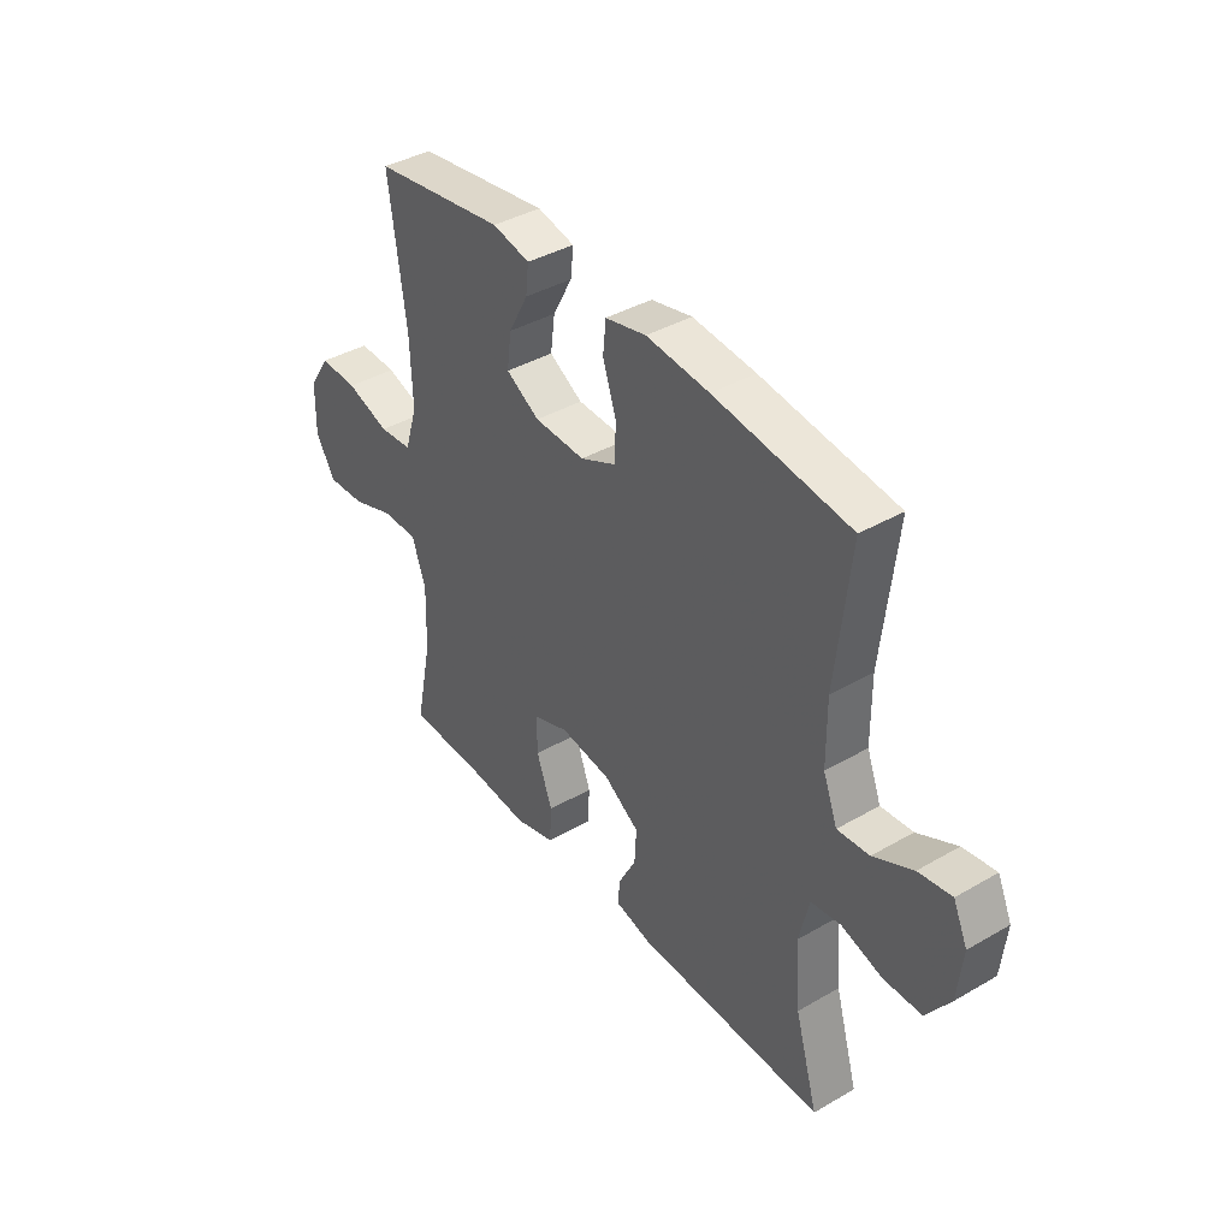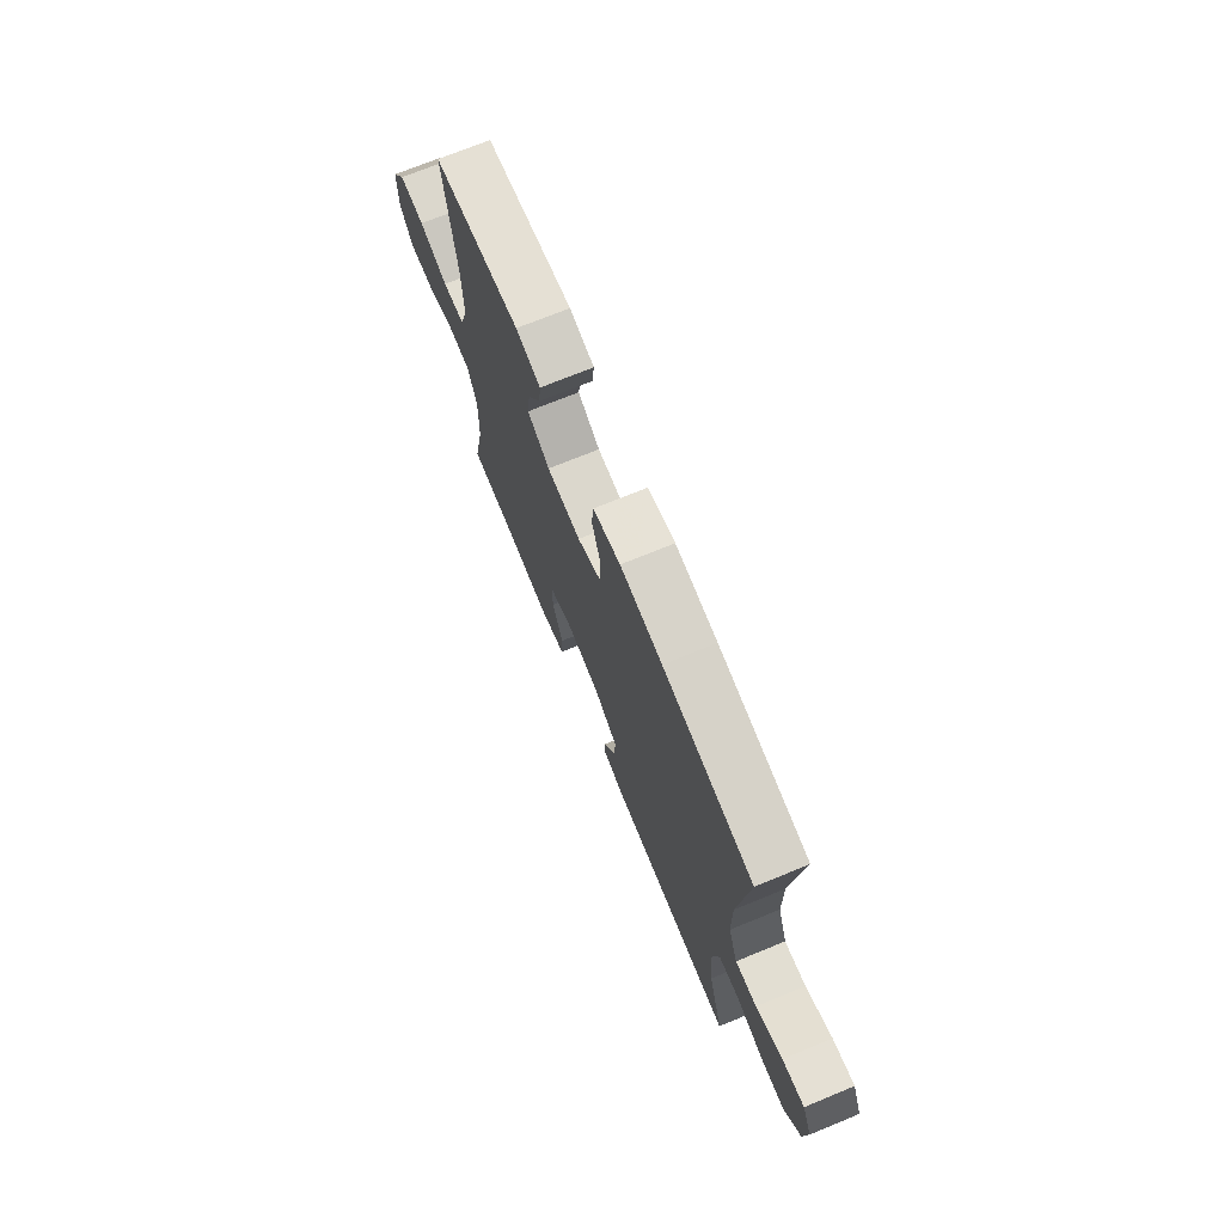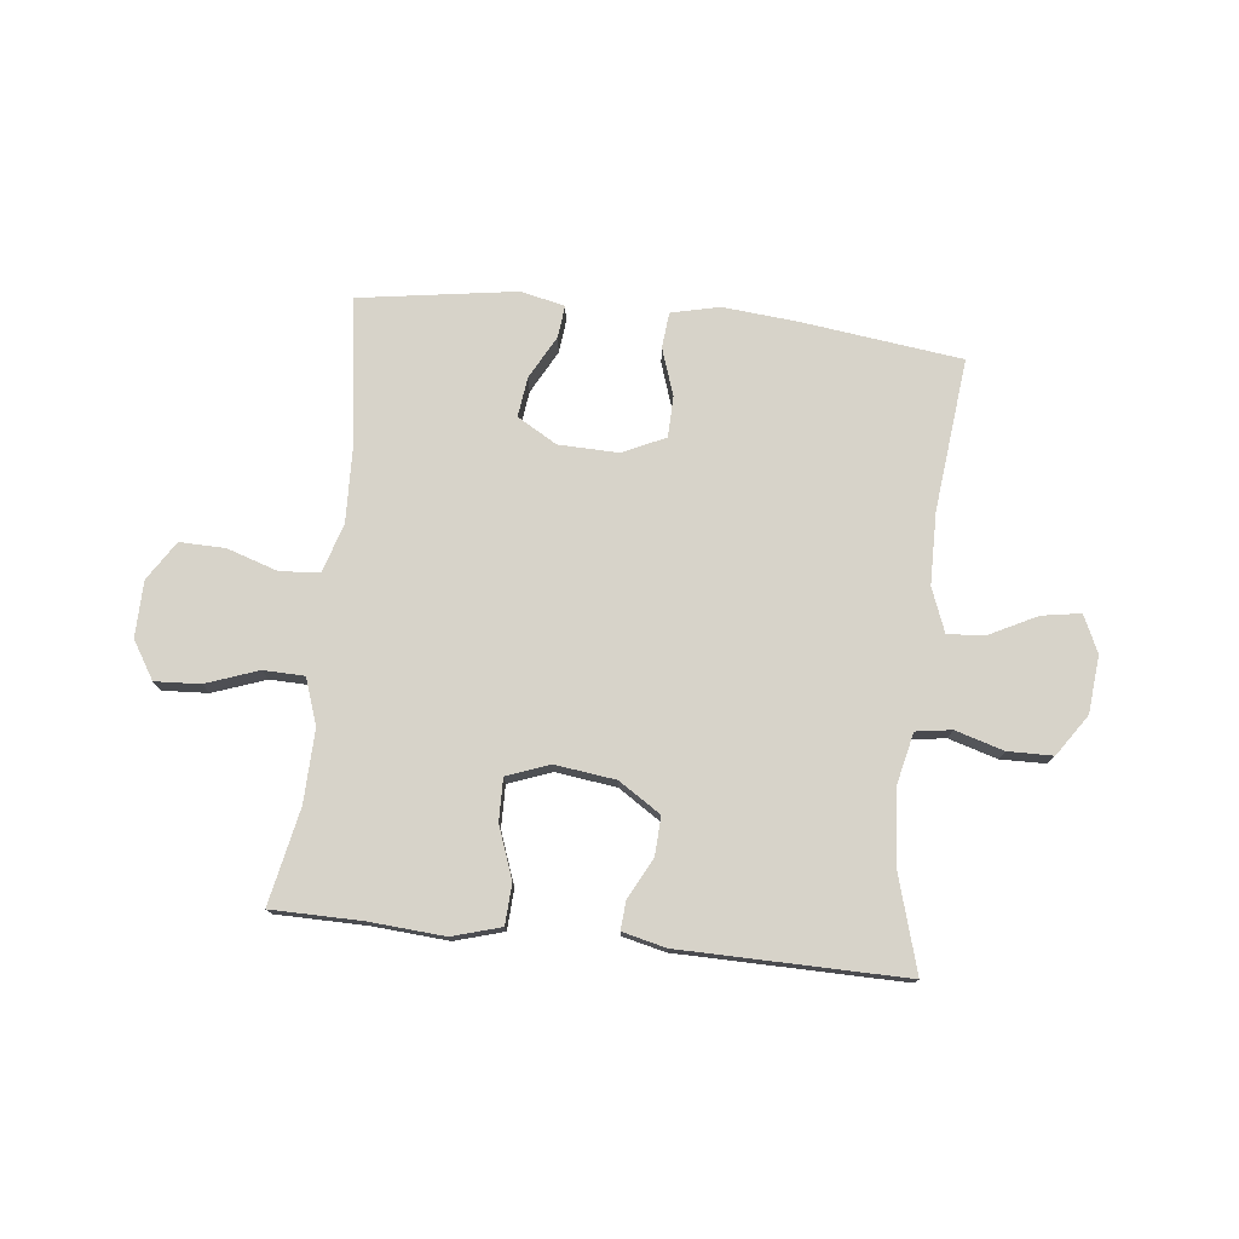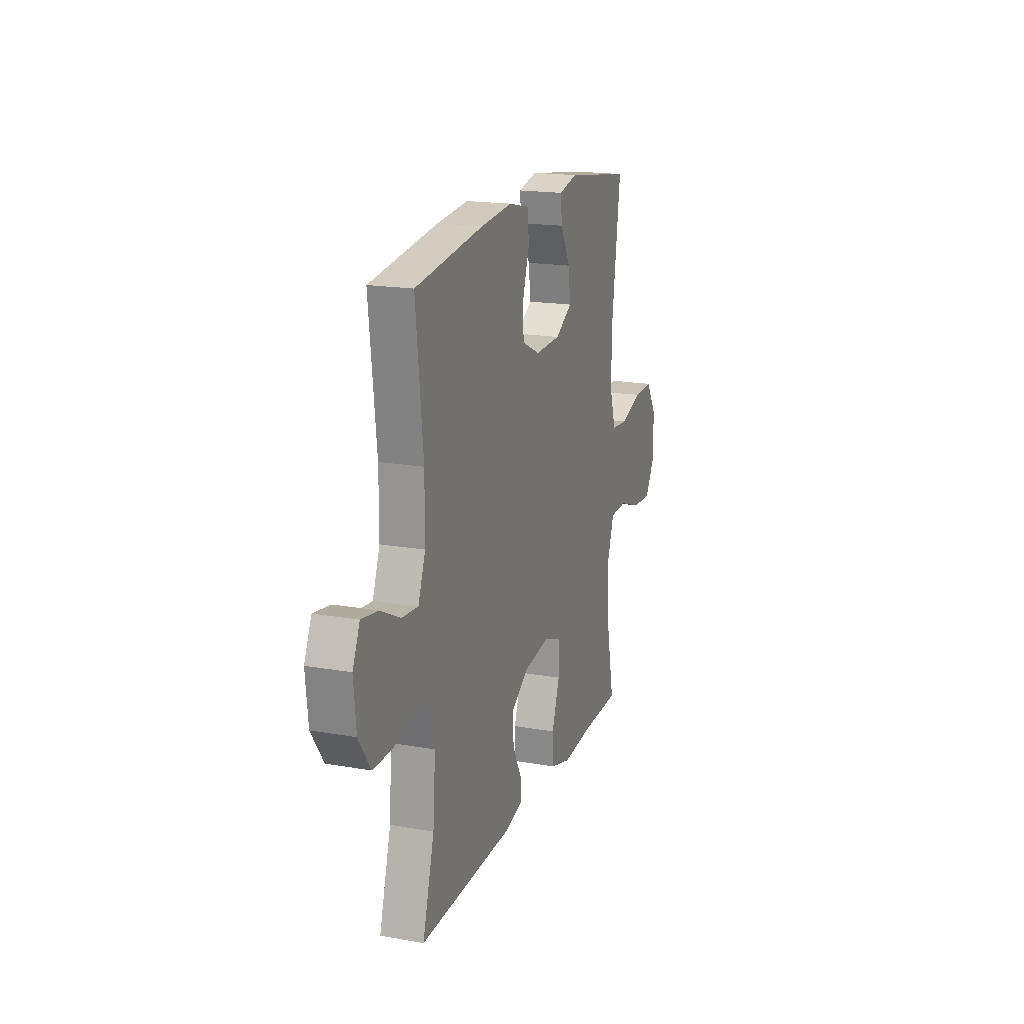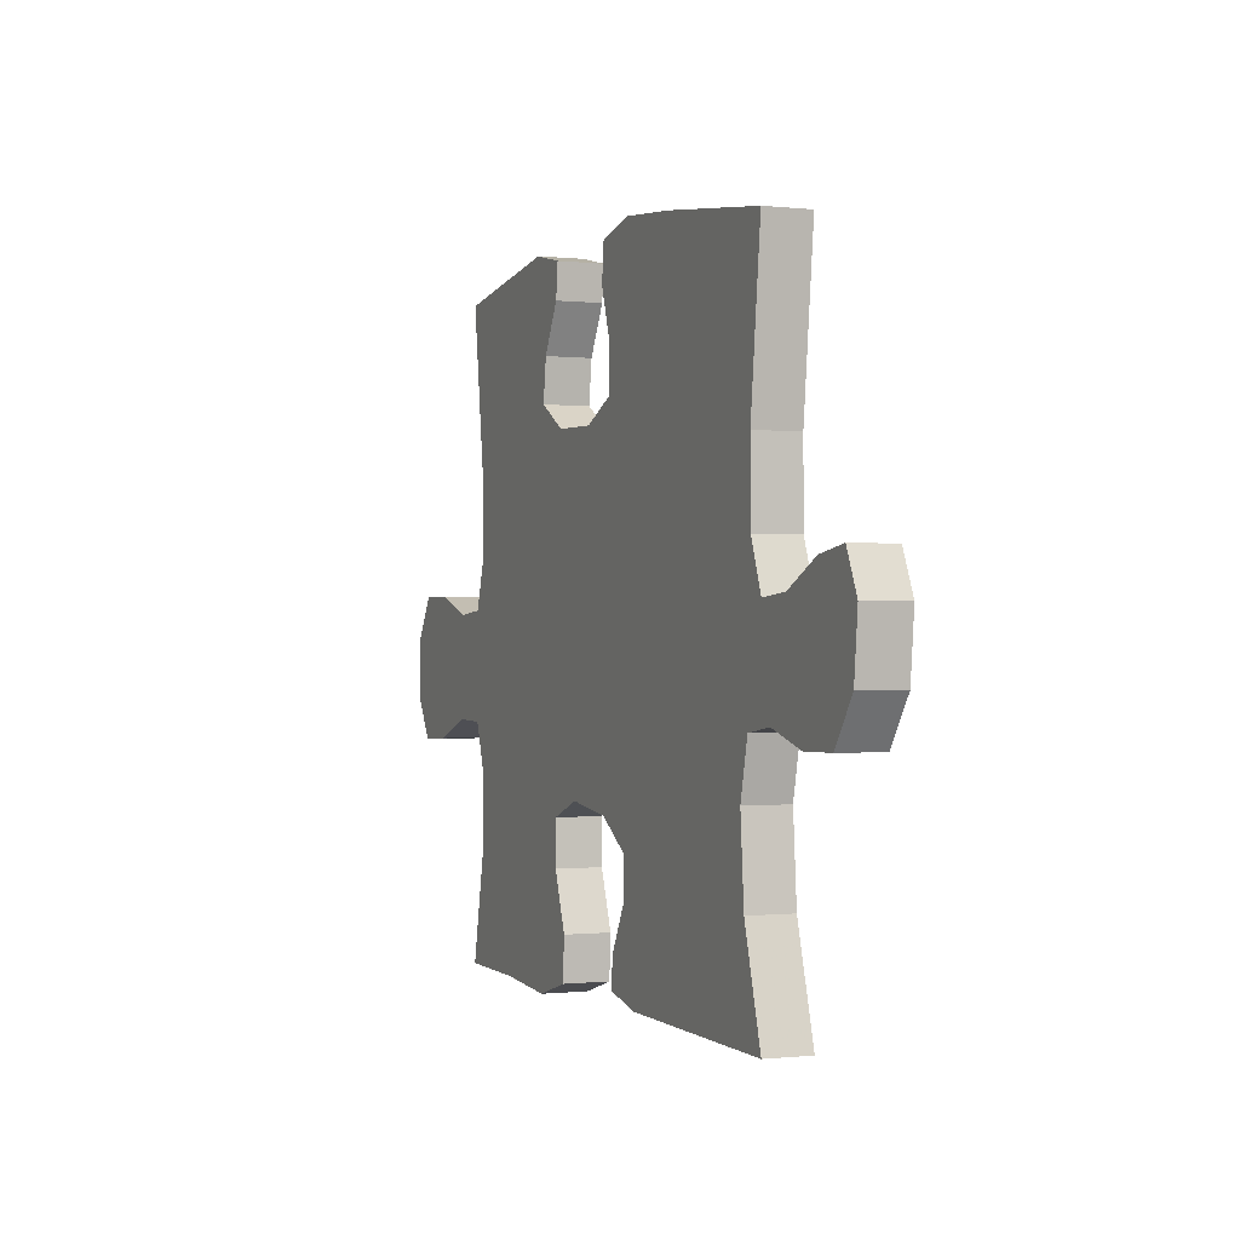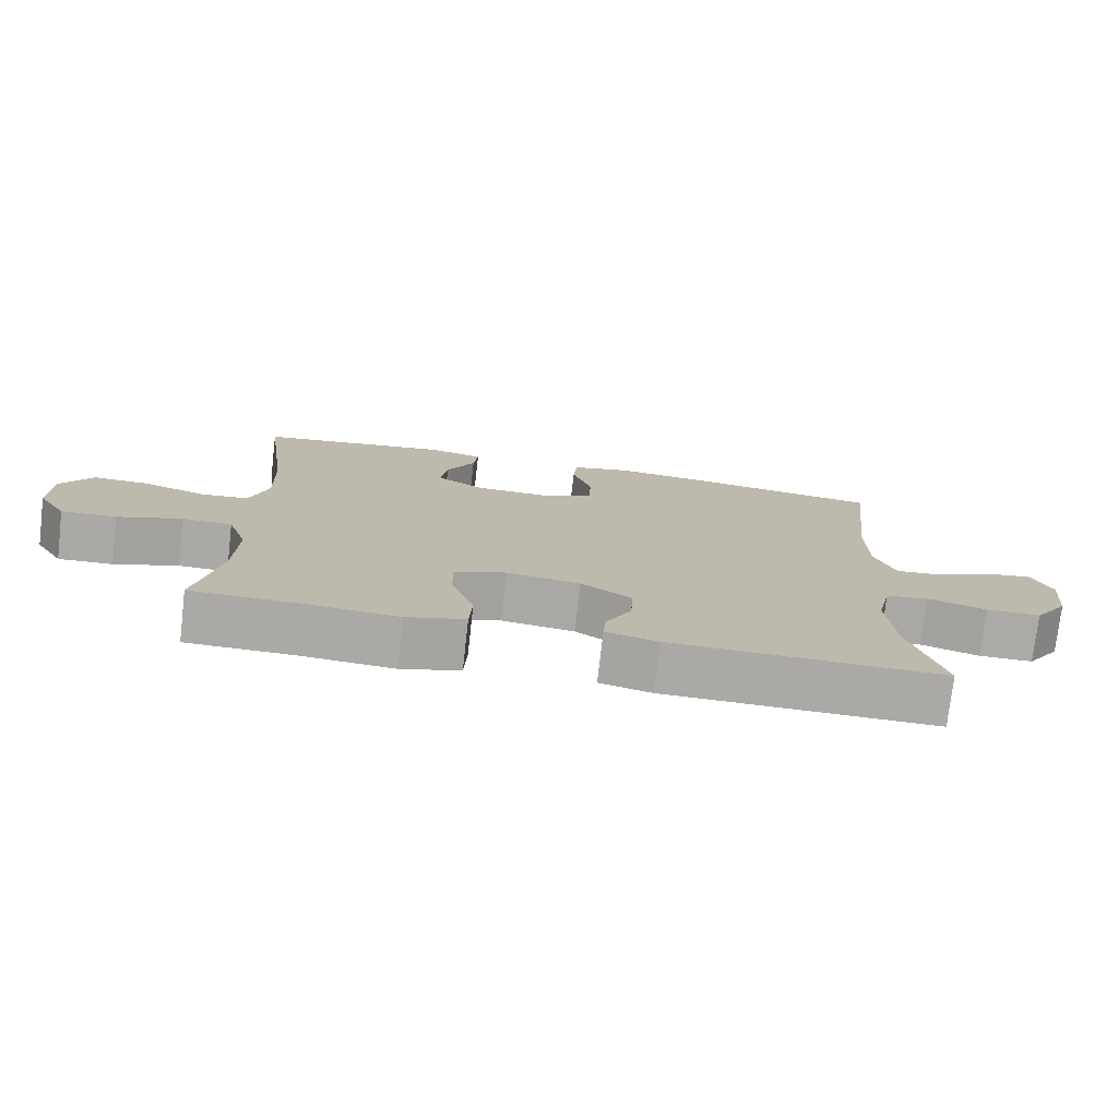
<metadata>
{"format":"obj","ext":"obj","renderer":"f3d","projection":"perspective","resolution":1024,"background":"white","views":[{"elev":39.7,"azim":-125.7,"up":"+Z"},{"elev":71.9,"azim":-112.3,"up":"+Z"},{"elev":76.3,"azim":-173.9,"up":"+Y"},{"elev":18.2,"azim":-71.1,"up":"+Z"},{"elev":-0.5,"azim":-112.7,"up":"+Z"},{"elev":-75.7,"azim":173.4,"up":"+Z"}]}
</metadata>
<code>
v 0.5 0.07 -0.5
v 0.346 0.07 -0.502
v 0.217 0.07 -0.512
v 0.134 0.07 -0.488
v 0.13 0.07 -0.419
v 0.162 0.07 -0.33
v 0.163 0.07 -0.258
v 0.09 0.07 -0.231
v -0.014 0.07 -0.245
v -0.086 0.07 -0.292
v -0.082 0.07 -0.359
v -0.046 0.07 -0.427
v -0.042 0.07 -0.476
v -0.116 0.07 -0.494
v -0.5 0.07 -0.5
v -0.453 0.07 -0.337
v -0.443 0.07 -0.207
v -0.463 0.07 -0.12
v -0.524 0.07 -0.111
v -0.607 0.07 -0.136
v -0.684 0.07 -0.135
v -0.732 0.07 -0.065
v -0.742 0.07 0.033
v -0.713 0.07 0.097
v -0.646 0.07 0.086
v -0.566 0.07 0.046
v -0.501 0.07 0.04
v -0.472 0.07 0.116
v -0.471 0.07 0.239
v -0.5 0.07 0.5
v -0.226 0.07 0.536
v -0.098 0.07 0.548
v -0.015 0.07 0.529
v -0.009 0.07 0.468
v -0.036 0.07 0.387
v -0.034 0.07 0.317
v 0.039 0.07 0.283
v 0.142 0.07 0.286
v 0.21 0.07 0.326
v 0.201 0.07 0.394
v 0.161 0.07 0.468
v 0.155 0.07 0.523
v 0.231 0.07 0.54
v 0.5 0.07 0.5
v 0.466 0.07 0.246
v 0.462 0.07 0.119
v 0.488 0.07 0.036
v 0.555 0.07 0.03
v 0.643 0.07 0.059
v 0.721 0.07 0.061
v 0.764 0.07 -0.006
v 0.766 0.07 -0.102
v 0.726 0.07 -0.167
v 0.649 0.07 -0.163
v 0.559 0.07 -0.131
v 0.489 0.07 -0.133
v 0.462 0.07 -0.212
v 0.466 0.07 -0.336
v 0.5 0 -0.5
v 0.346 0 -0.502
v 0.217 0 -0.512
v 0.134 0 -0.488
v 0.13 0 -0.419
v 0.162 0 -0.33
v 0.163 0 -0.258
v 0.09 0 -0.231
v -0.014 0 -0.245
v -0.086 0 -0.292
v -0.082 0 -0.359
v -0.046 0 -0.427
v -0.042 0 -0.476
v -0.116 0 -0.494
v -0.5 0 -0.5
v -0.453 0 -0.337
v -0.443 0 -0.207
v -0.463 0 -0.12
v -0.524 0 -0.111
v -0.607 0 -0.136
v -0.684 0 -0.135
v -0.732 0 -0.065
v -0.742 0 0.033
v -0.713 0 0.097
v -0.646 0 0.086
v -0.566 0 0.046
v -0.501 0 0.04
v -0.472 0 0.116
v -0.471 0 0.239
v -0.5 0 0.5
v -0.226 0 0.536
v -0.098 0 0.548
v -0.015 0 0.529
v -0.009 0 0.468
v -0.036 0 0.387
v -0.034 0 0.317
v 0.039 0 0.283
v 0.142 0 0.286
v 0.21 0 0.326
v 0.201 0 0.394
v 0.161 0 0.468
v 0.155 0 0.523
v 0.231 0 0.54
v 0.5 0 0.5
v 0.466 0 0.246
v 0.462 0 0.119
v 0.488 0 0.036
v 0.555 0 0.03
v 0.643 0 0.059
v 0.721 0 0.061
v 0.764 0 -0.006
v 0.766 0 -0.102
v 0.726 0 -0.167
v 0.649 0 -0.163
v 0.559 0 -0.131
v 0.489 0 -0.133
v 0.462 0 -0.212
v 0.466 0 -0.336
f 52 53 54 55
f 52 55 56
f 51 52 56
f 48 49 50 51
f 47 48 51 56
f 46 47 56 57
f 42 43 44 45
f 40 41 42 45
f 39 40 45 46
f 38 39 46 57
f 32 33 34 35
f 32 35 36
f 29 30 31 32
f 28 29 32 36
f 27 28 36 37
f 23 24 25 26
f 23 26 27
f 22 23 27
f 19 20 21 22
f 18 19 22 27
f 13 14 15 16
f 11 12 13 16
f 10 11 16 17
f 9 10 17 18
f 3 4 5 6
f 2 3 6 7
f 58 1 2 7
f 57 58 7 8
f 38 57 8
f 18 27 37 38
f 8 9 18 38
f 113 112 111 110
f 114 113 110
f 114 110 109
f 109 108 107 106
f 114 109 106 105
f 115 114 105 104
f 103 102 101 100
f 103 100 99 98
f 104 103 98 97
f 115 104 97 96
f 93 92 91 90
f 94 93 90
f 90 89 88 87
f 94 90 87 86
f 95 94 86 85
f 84 83 82 81
f 85 84 81
f 85 81 80
f 80 79 78 77
f 85 80 77 76
f 74 73 72 71
f 74 71 70 69
f 75 74 69 68
f 76 75 68 67
f 64 63 62 61
f 65 64 61 60
f 65 60 59 116
f 66 65 116 115
f 66 115 96
f 96 95 85 76
f 96 76 67 66
f 1 59 60 2
f 2 60 61 3
f 3 61 62 4
f 4 62 63 5
f 5 63 64 6
f 6 64 65 7
f 7 65 66 8
f 8 66 67 9
f 9 67 68 10
f 10 68 69 11
f 11 69 70 12
f 12 70 71 13
f 13 71 72 14
f 14 72 73 15
f 15 73 74 16
f 16 74 75 17
f 17 75 76 18
f 18 76 77 19
f 19 77 78 20
f 20 78 79 21
f 21 79 80 22
f 22 80 81 23
f 23 81 82 24
f 24 82 83 25
f 25 83 84 26
f 26 84 85 27
f 27 85 86 28
f 28 86 87 29
f 29 87 88 30
f 30 88 89 31
f 31 89 90 32
f 32 90 91 33
f 33 91 92 34
f 34 92 93 35
f 35 93 94 36
f 36 94 95 37
f 37 95 96 38
f 38 96 97 39
f 39 97 98 40
f 40 98 99 41
f 41 99 100 42
f 42 100 101 43
f 43 101 102 44
f 44 102 103 45
f 45 103 104 46
f 46 104 105 47
f 47 105 106 48
f 48 106 107 49
f 49 107 108 50
f 50 108 109 51
f 51 109 110 52
f 52 110 111 53
f 53 111 112 54
f 54 112 113 55
f 55 113 114 56
f 56 114 115 57
f 57 115 116 58
f 58 116 59 1

</code>
